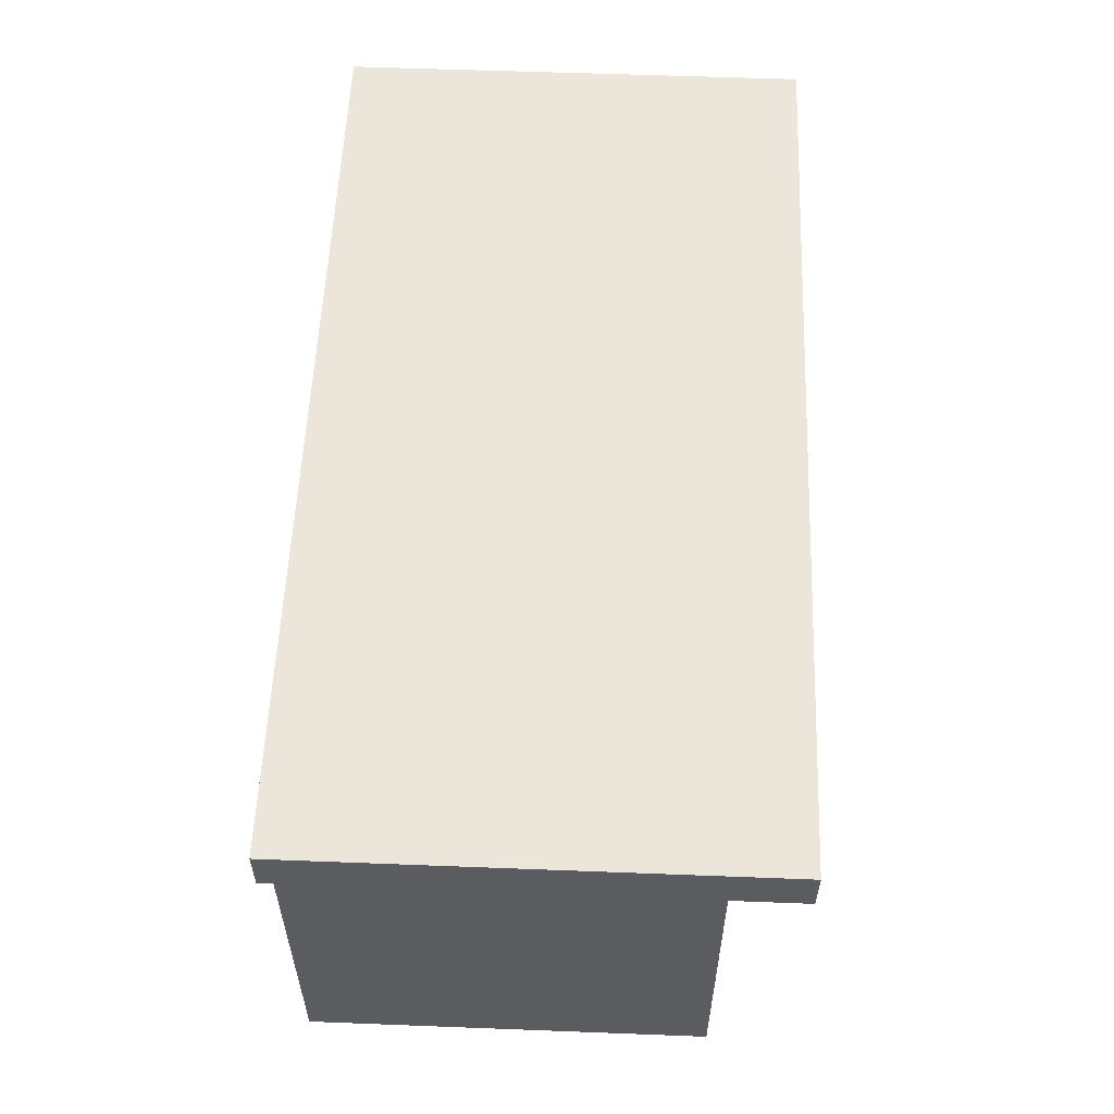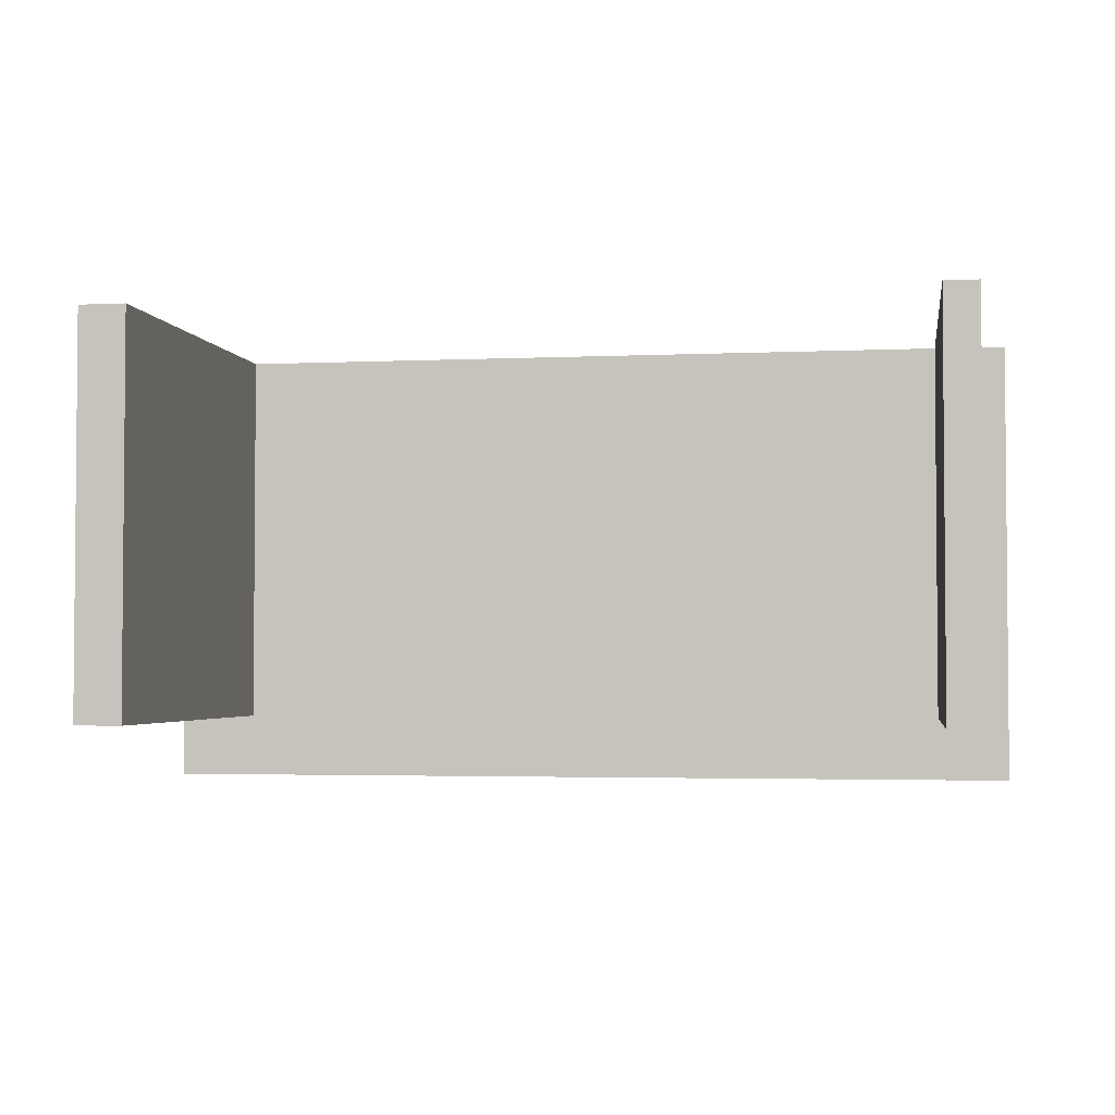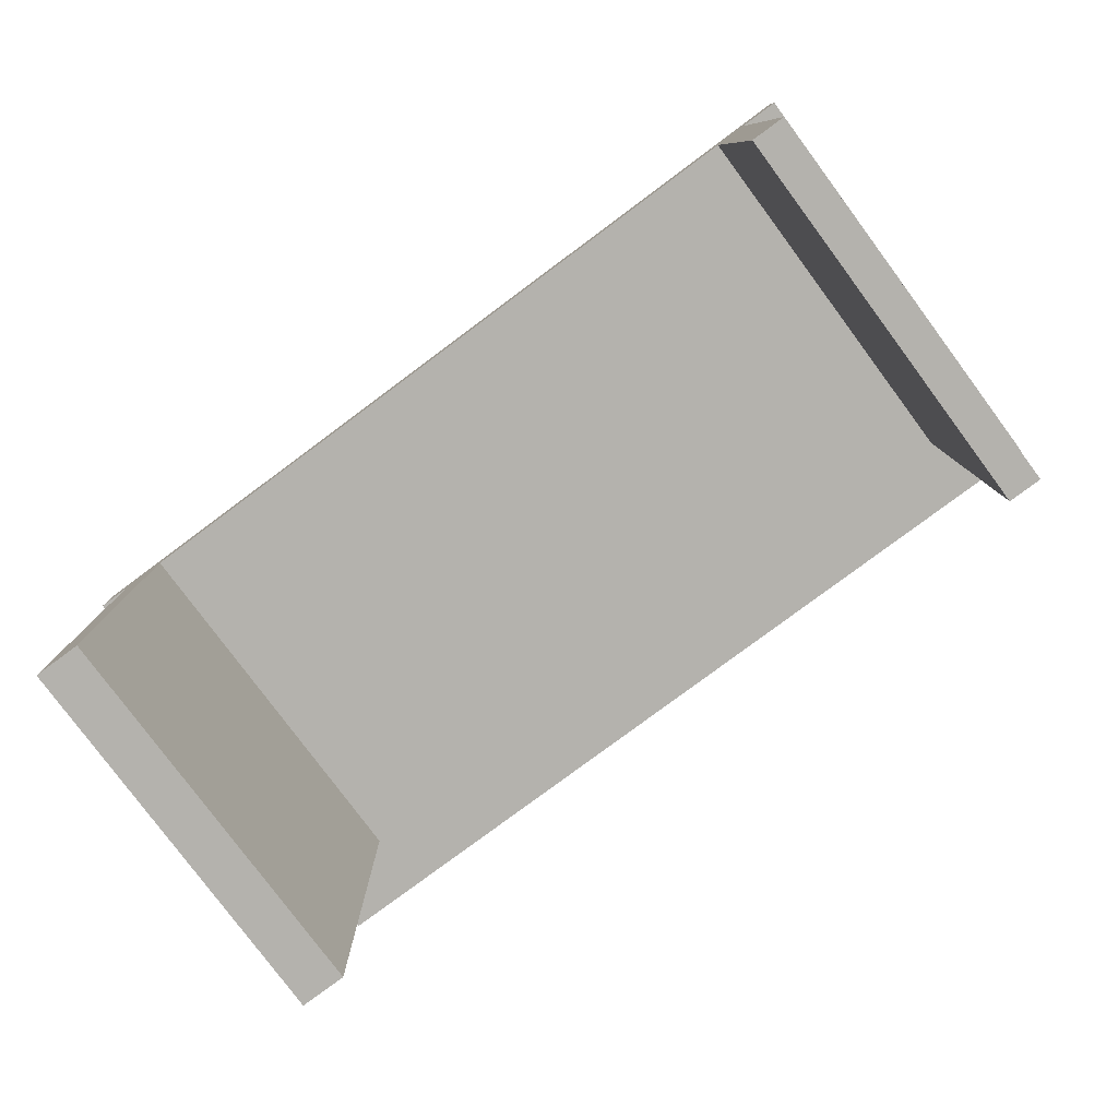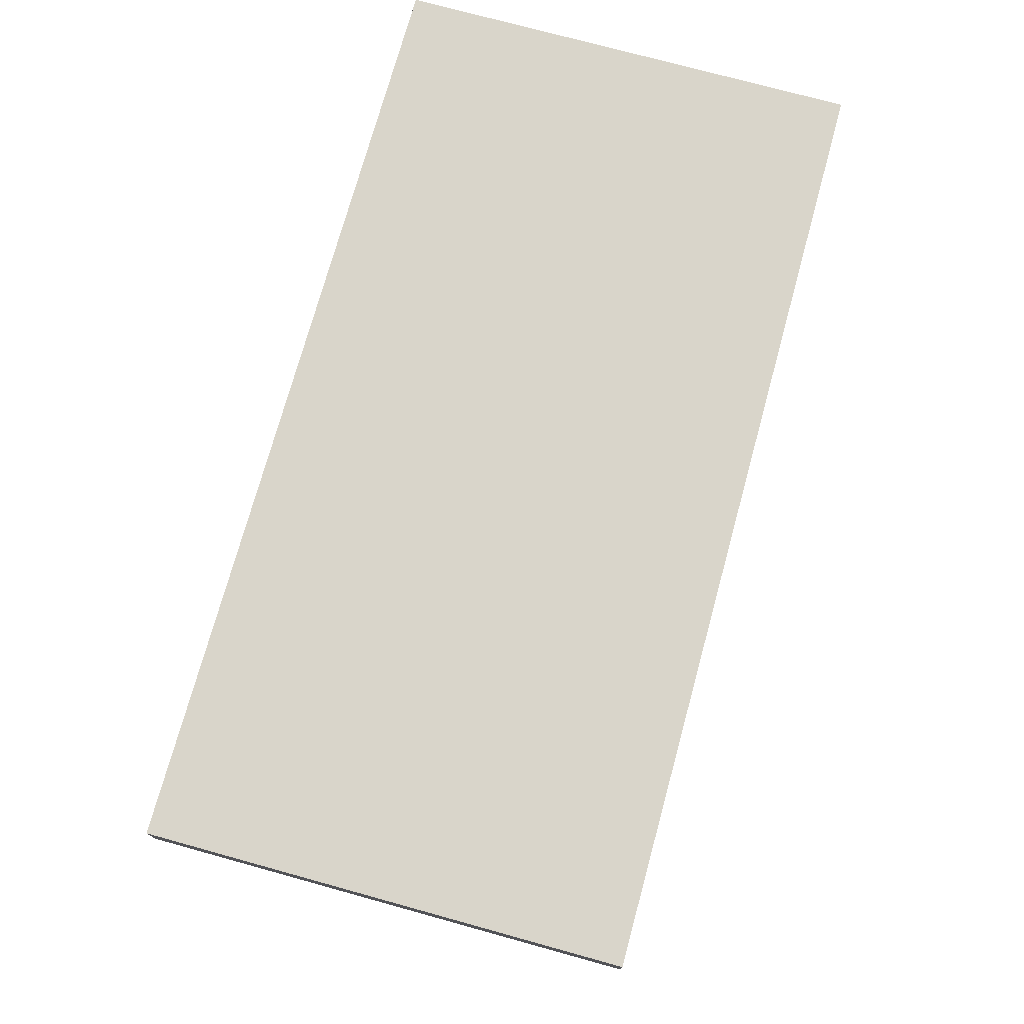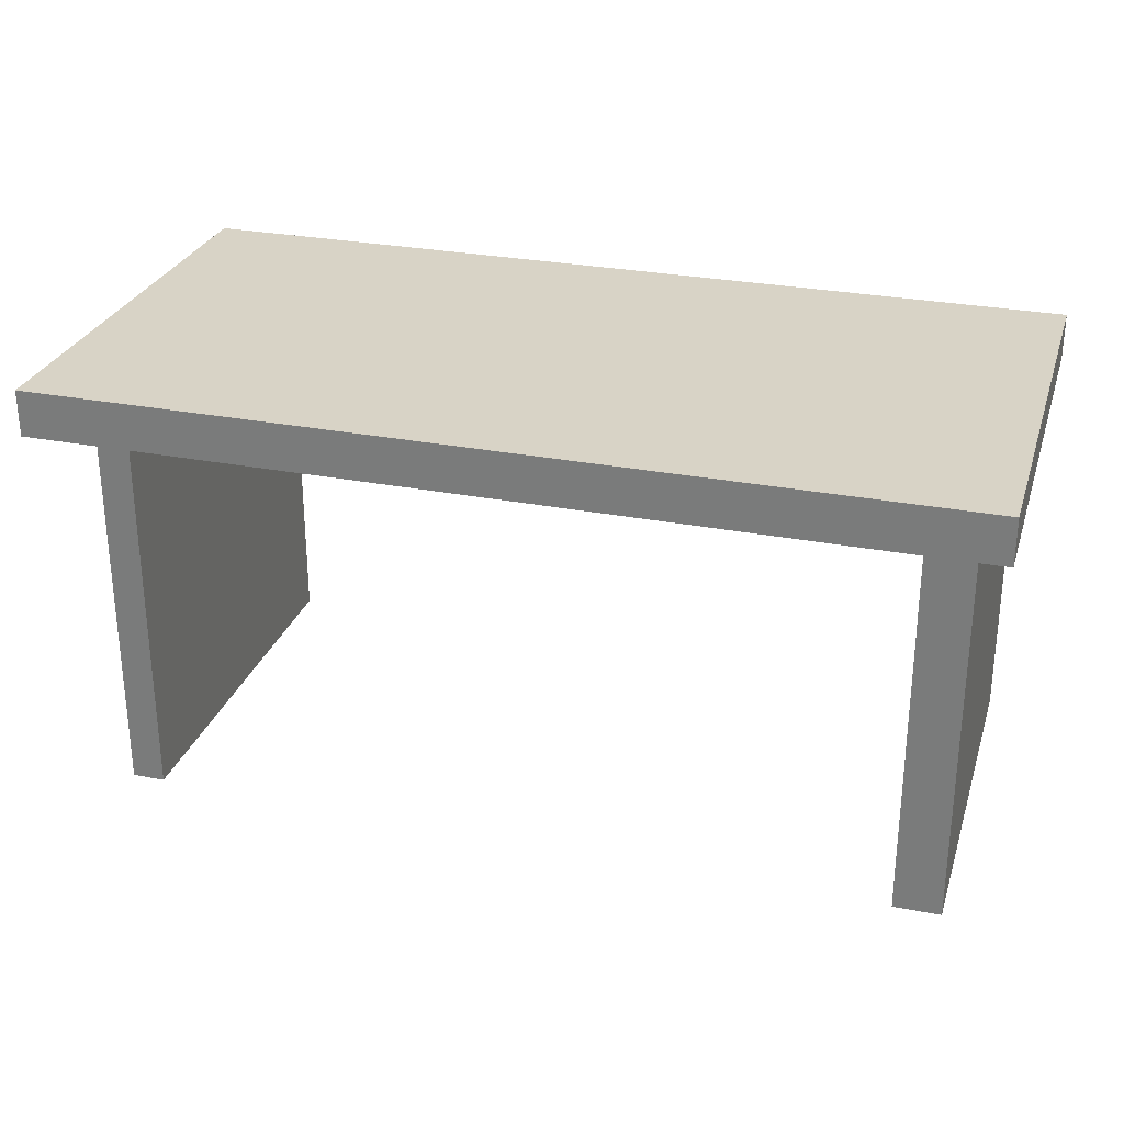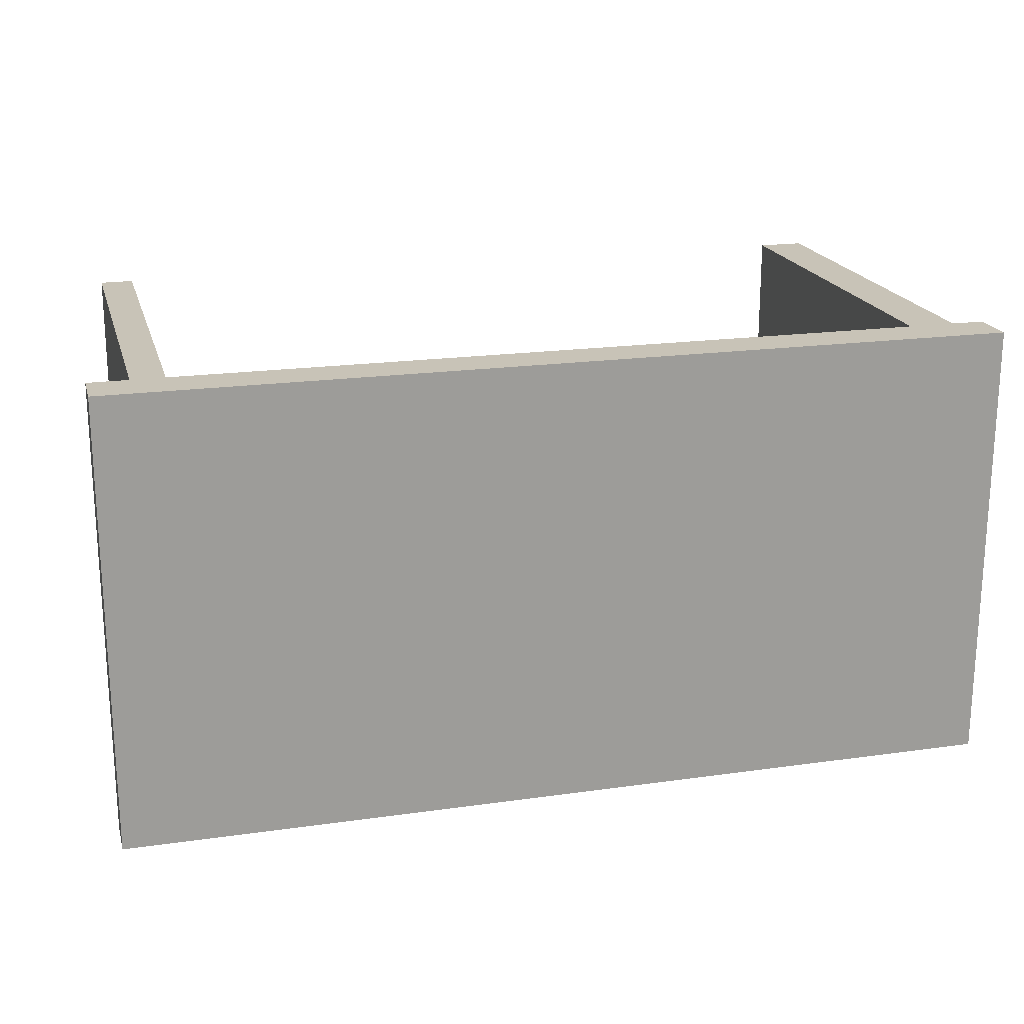
<metadata>
{"format":"obj","ext":"obj","renderer":"f3d","projection":"perspective","resolution":1024,"background":"white","views":[{"elev":56.4,"azim":-87.7,"up":"+Z"},{"elev":-2.9,"azim":-170.9,"up":"+Y"},{"elev":-79.6,"azim":-143.4,"up":"+Z"},{"elev":74.4,"azim":-74.6,"up":"+Z"},{"elev":28.2,"azim":16.4,"up":"+Z"},{"elev":19.7,"azim":-14.7,"up":"+Y"}]}
</metadata>
<code>
o Cube_Cube.001
v -0.8 -0.4122 0.7288
v -0.8 -0.4122 0.8106
v -0.8 0.4 0.7288
v -0.8 0.4 0.8106
v 0.8 -0.4122 0.7288
v 0.8 -0.4122 0.8106
v 0.8 0.4 0.7288
v 0.8 0.4 0.8106
f 1 2 4 3
f 3 4 8 7
f 7 8 6 5
f 5 6 2 1
f 3 7 5 1
f 8 4 2 6
o Cube.001_Cube.002
v -0.7294 -0.2969 0.006375
v -0.7294 -0.2969 0.7288
v -0.7294 0.4 0.006375
v -0.7294 0.4 0.7288
v -0.6706 -0.2969 0.006375
v -0.6706 -0.2969 0.7288
v -0.6706 0.4 0.006375
v -0.6706 0.4 0.7288
f 9 10 12 11
f 11 12 16 15
f 15 16 14 13
f 13 14 10 9
f 11 15 13 9
o Cube.002_Cube.003
v 0.6584 -0.2969 0.006375
v 0.6584 -0.2969 0.7288
v 0.6584 0.4 0.006375
v 0.6584 0.4 0.7288
v 0.7416 -0.2969 0.006375
v 0.7416 -0.2969 0.7288
v 0.7416 0.4 0.006375
v 0.7416 0.4 0.7288
f 17 18 20 19
f 19 20 24 23
f 23 24 22 21
f 21 22 18 17
f 19 23 21 17

</code>
